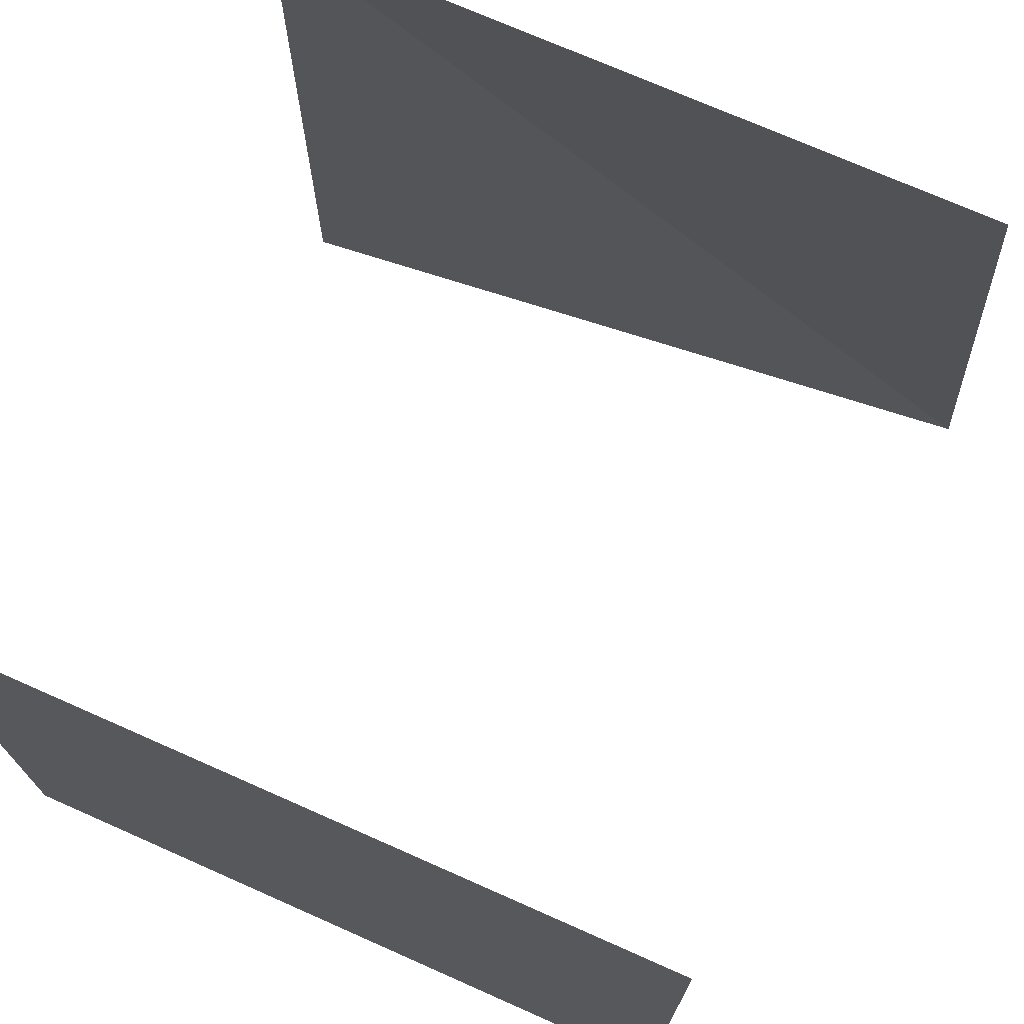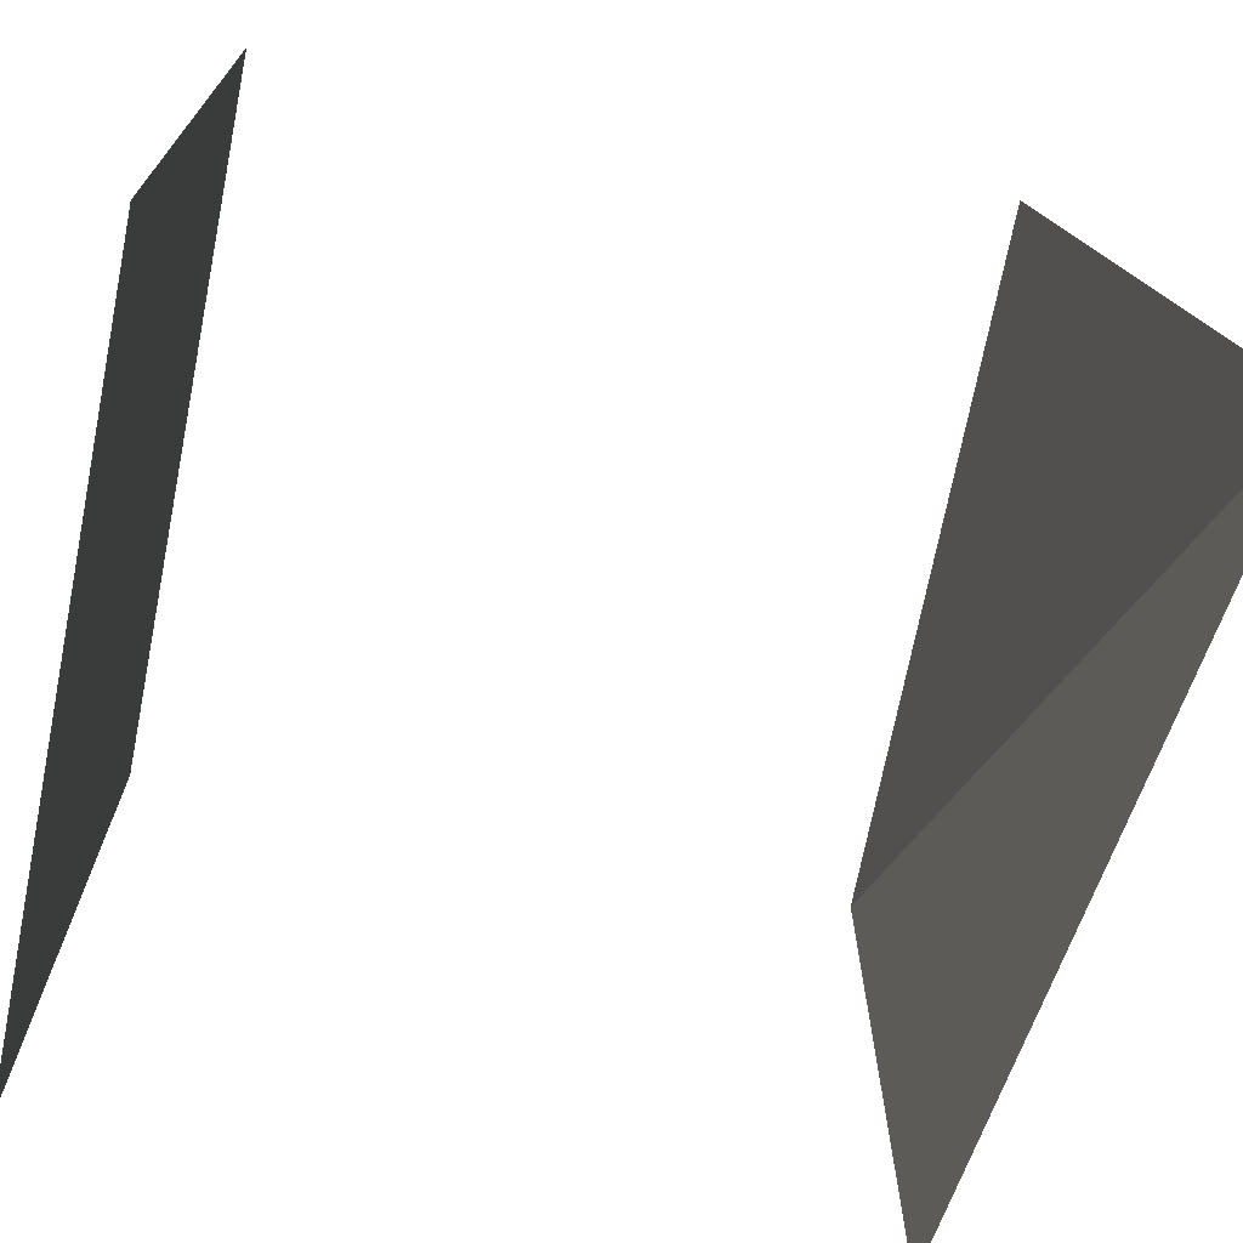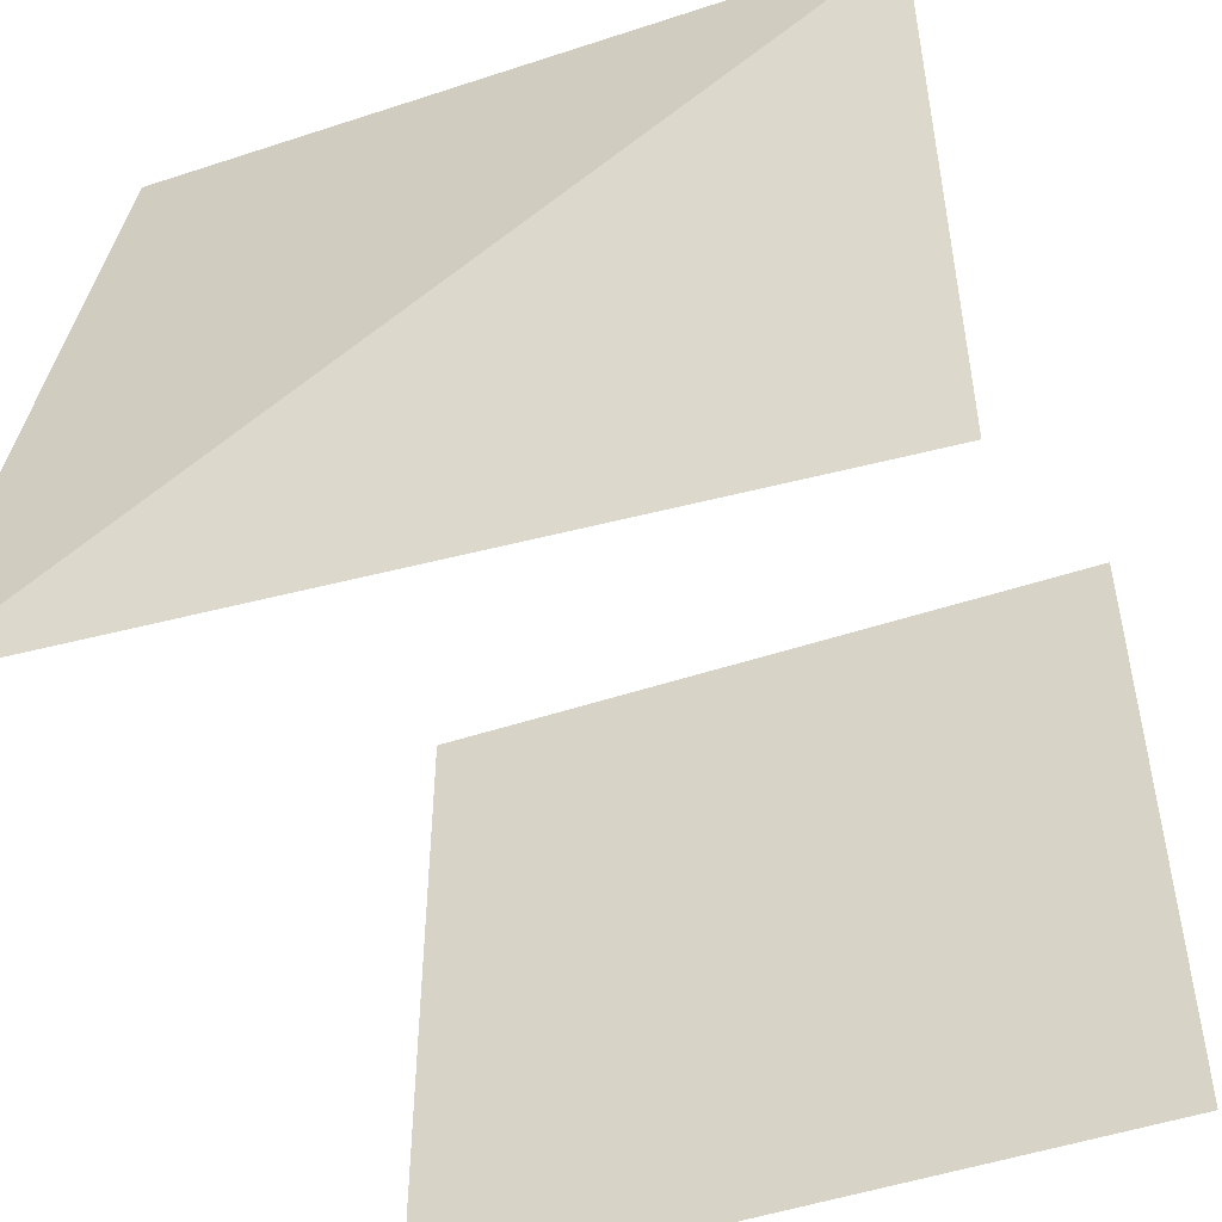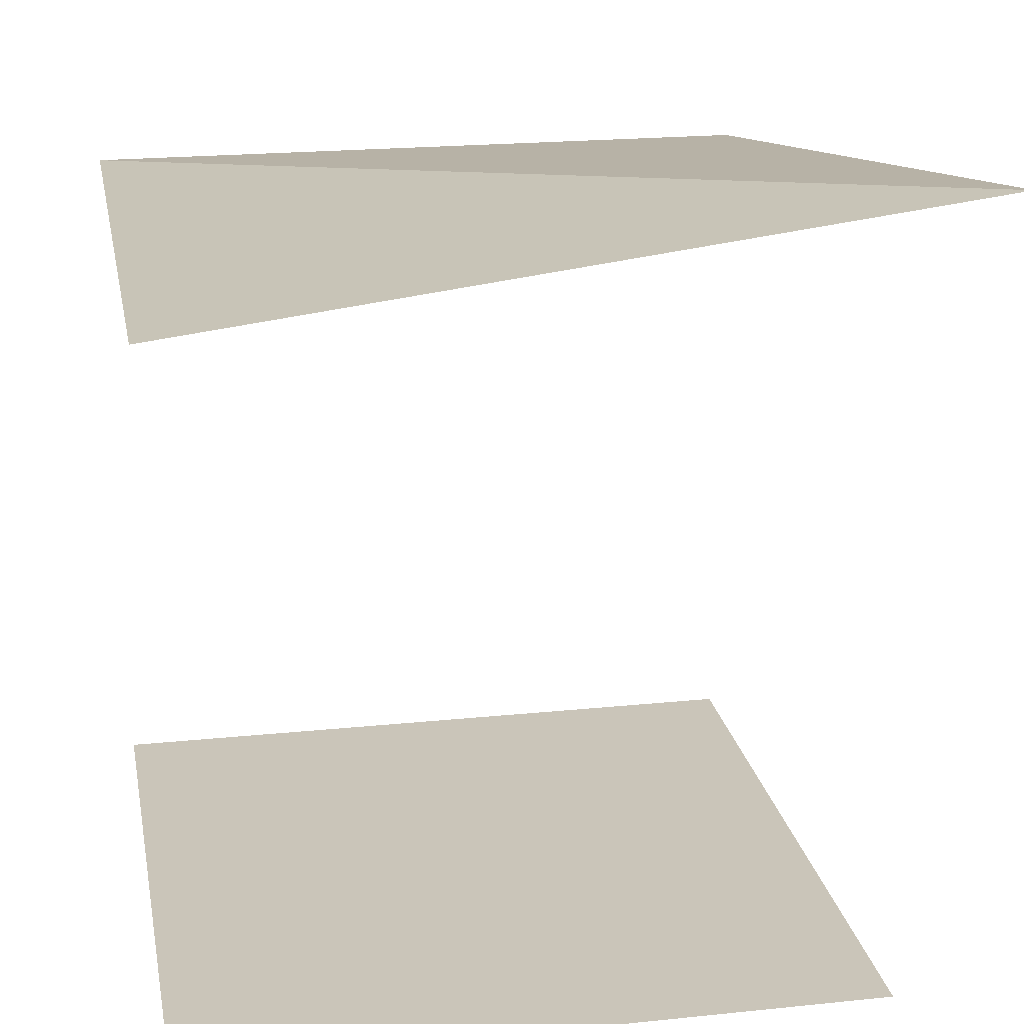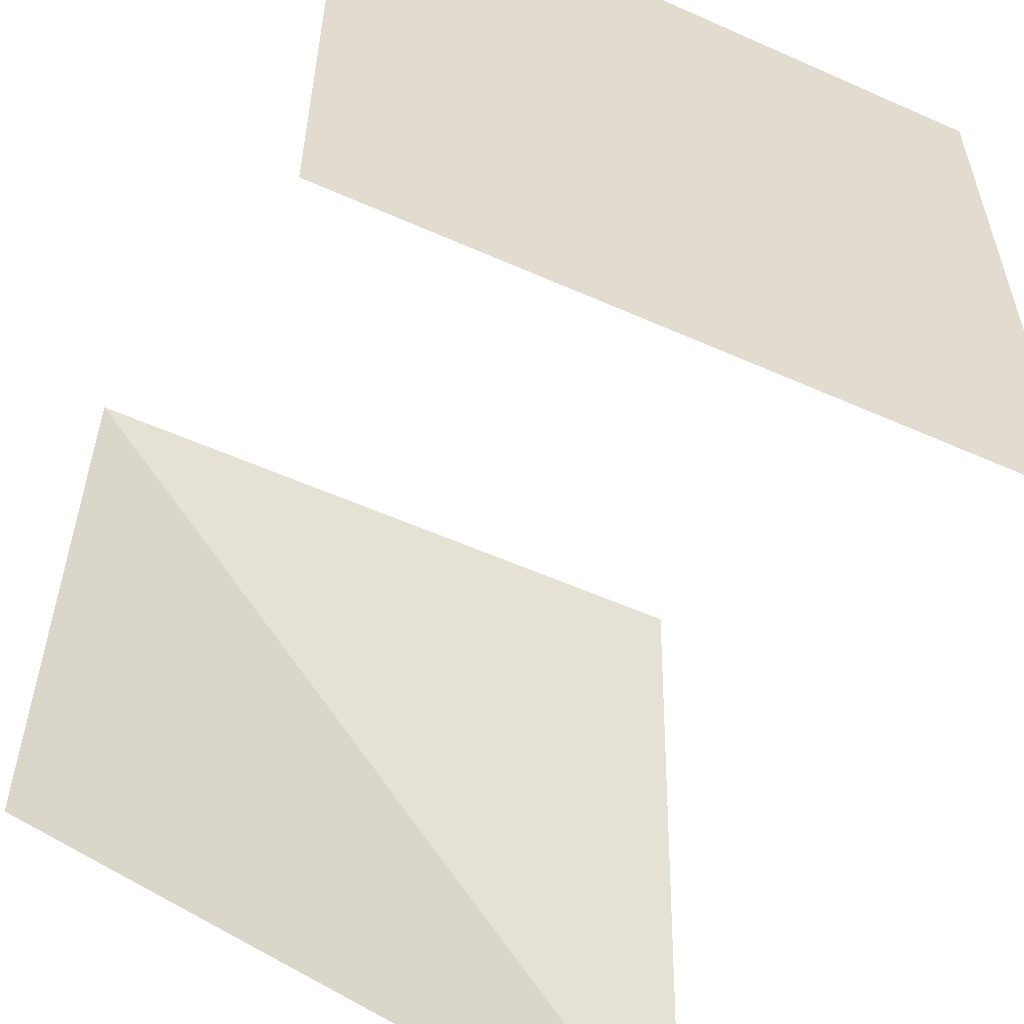
<metadata>
{"format":"obj","ext":"obj","renderer":"f3d","projection":"perspective","resolution":1024,"background":"white","views":[{"elev":72.7,"azim":-156.1,"up":"+Y"},{"elev":-71.5,"azim":-101.2,"up":"+Y"},{"elev":-50.7,"azim":19.8,"up":"+Y"},{"elev":20.6,"azim":-100.6,"up":"+Z"},{"elev":-56.3,"azim":155.1,"up":"+Y"}]}
</metadata>
<code>
v -1.1 -1.2 1.3
v  1 -1 1
v  1  1 1
v -1  1 1
v -1 -1 -1
v  1 -1 -1
v  1  1 -1
v -1  1 -1
f 1 2 3 4
f 5 6 7 8

</code>
